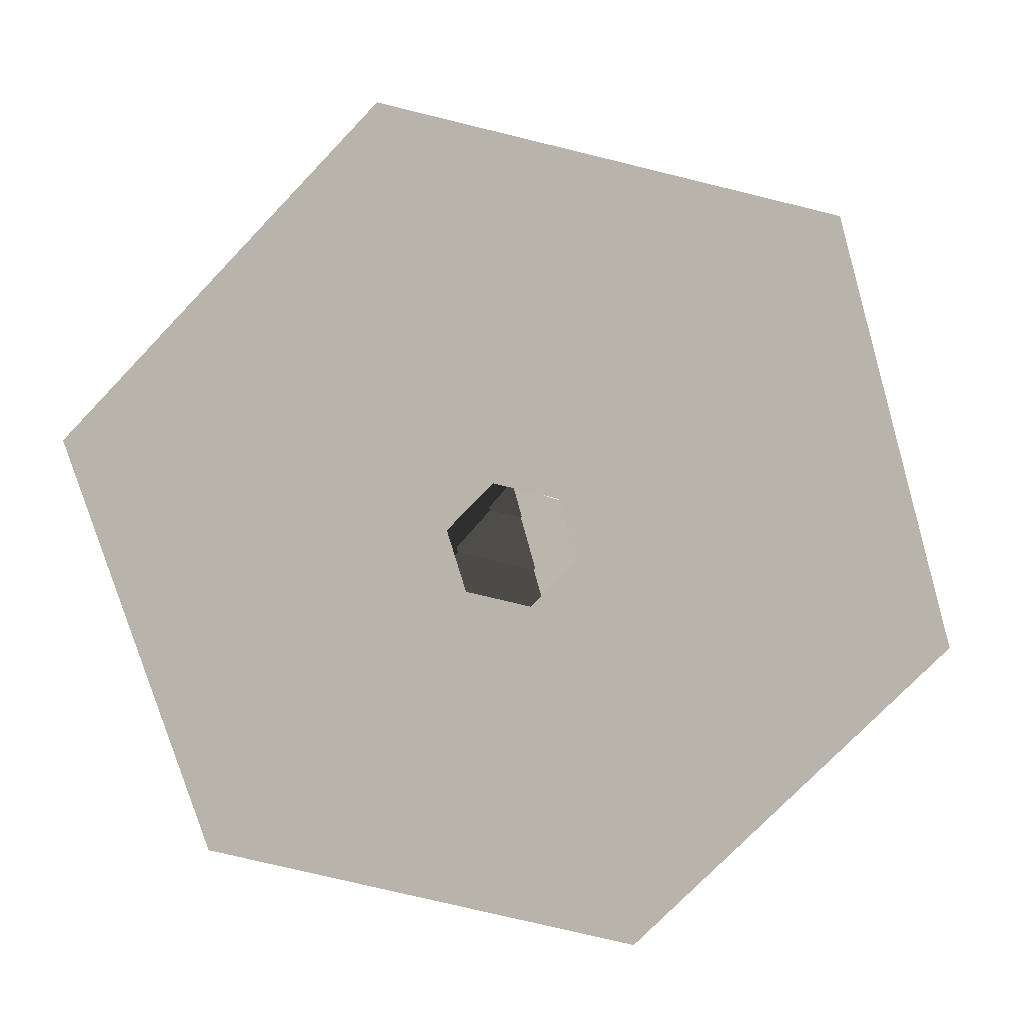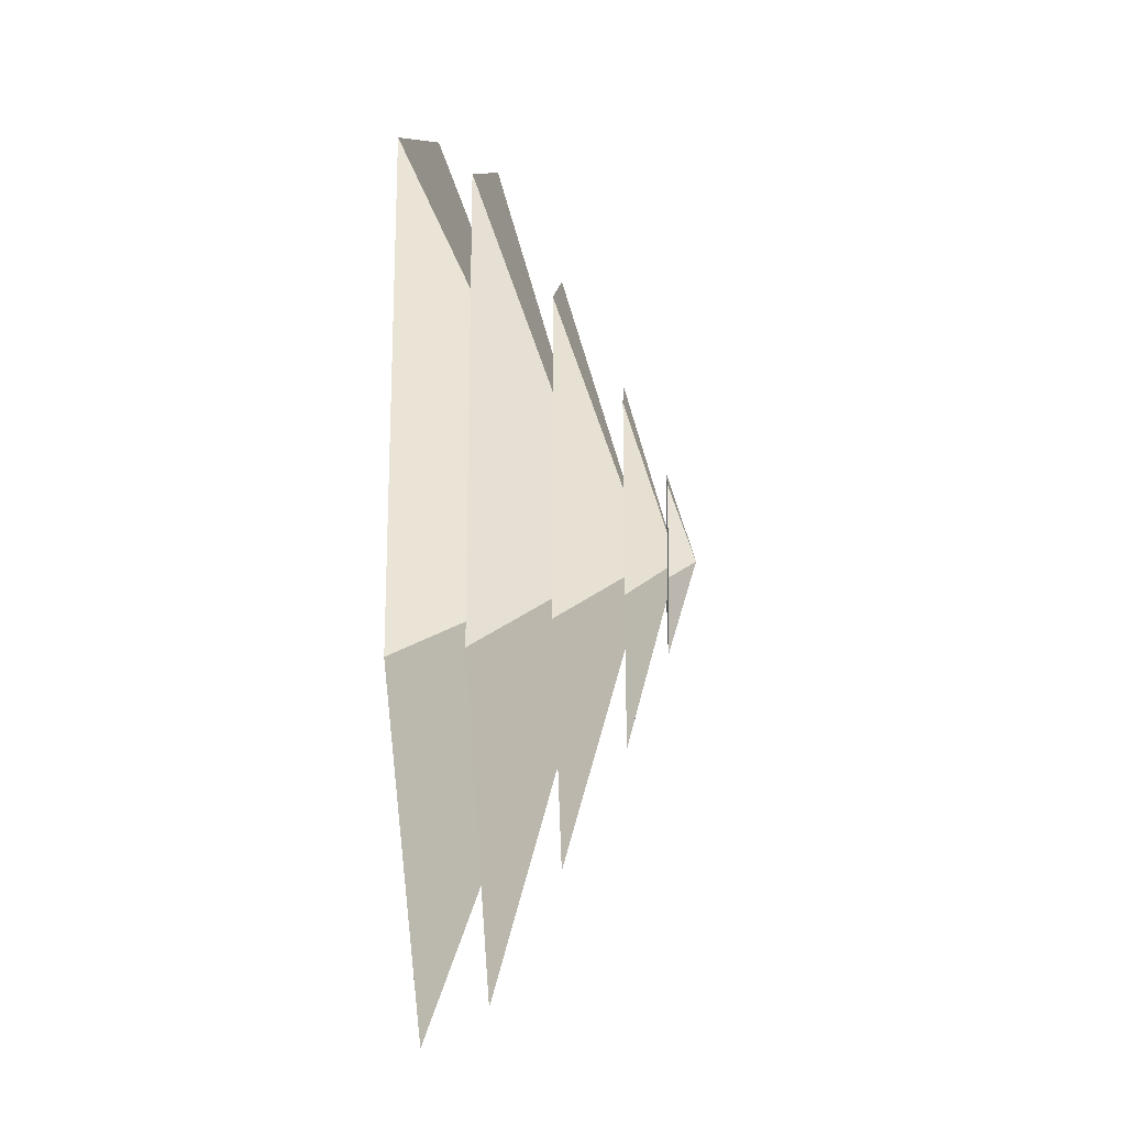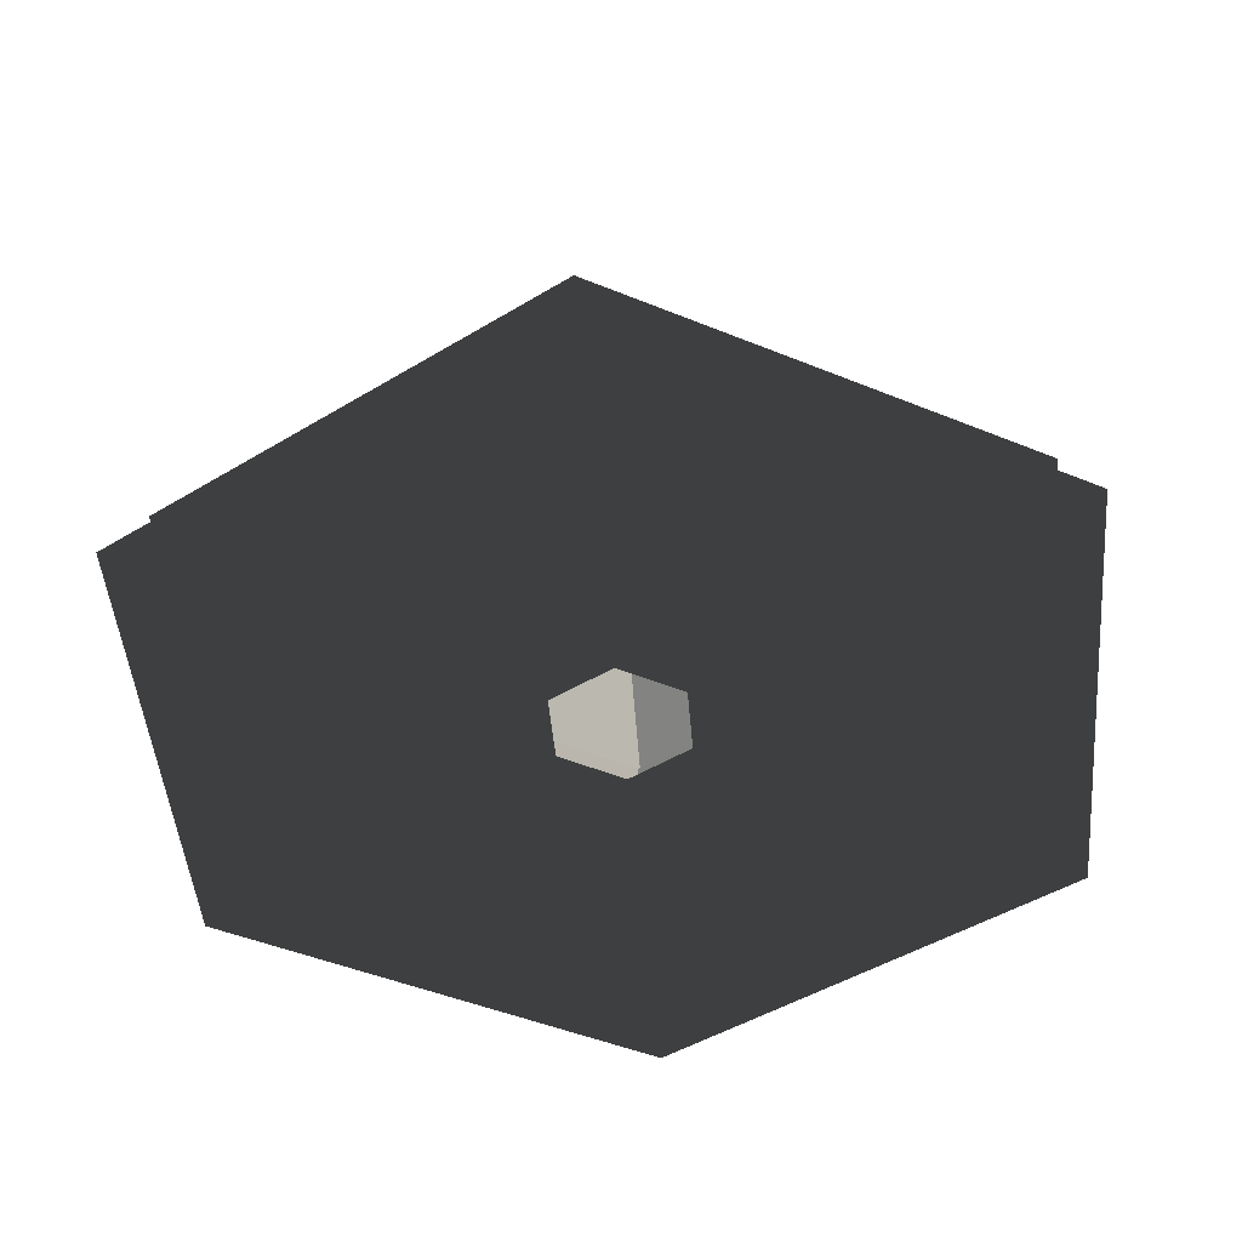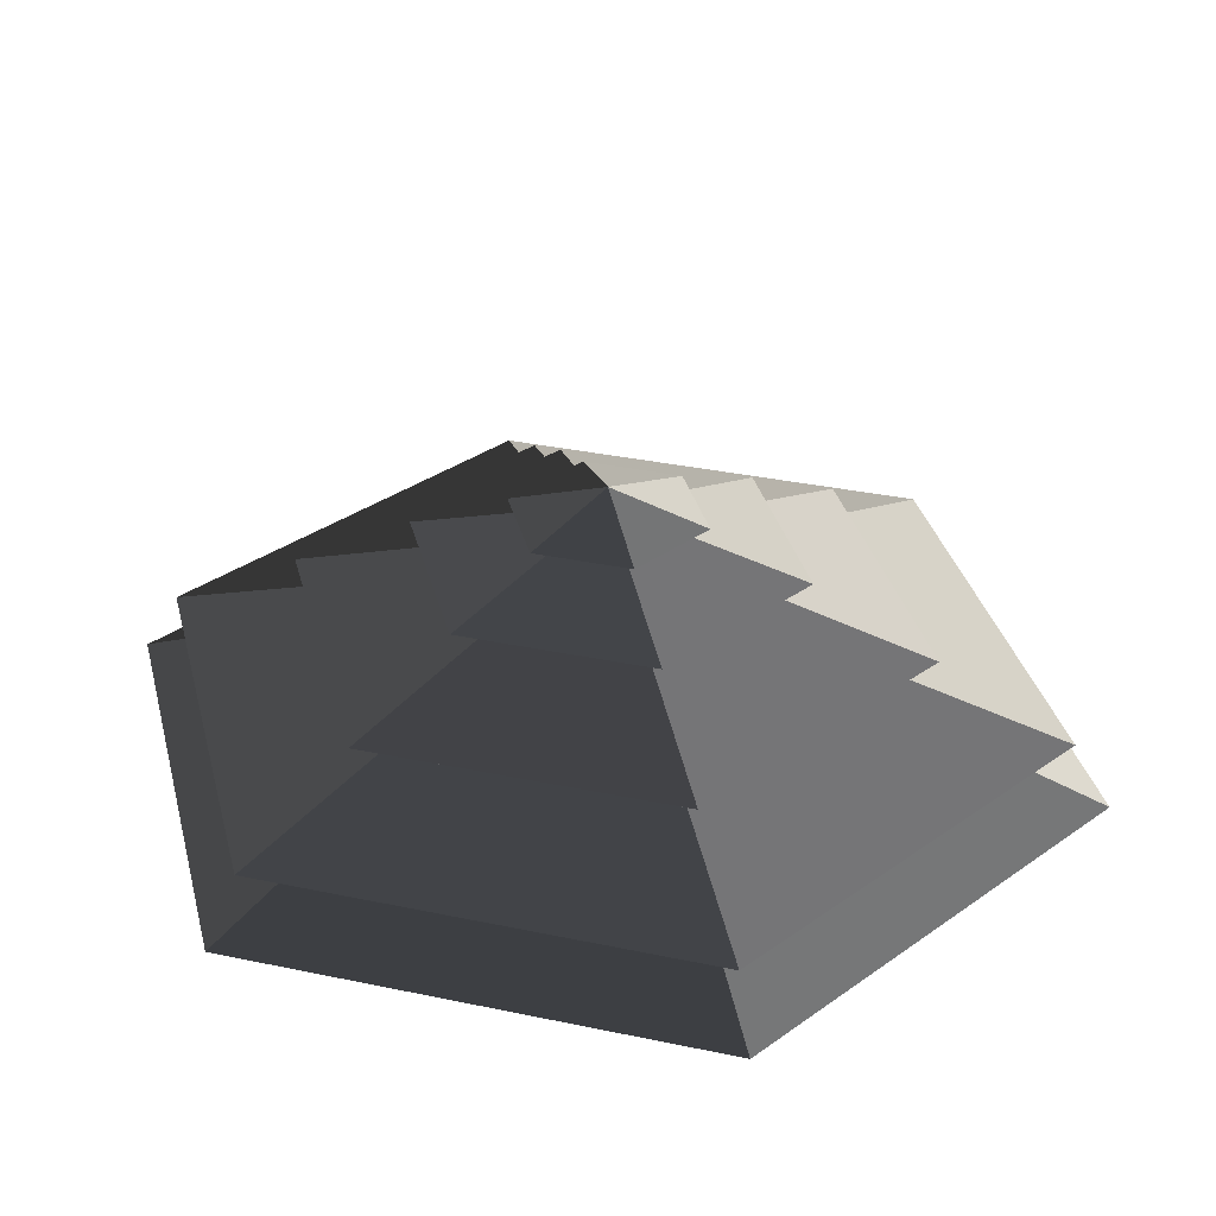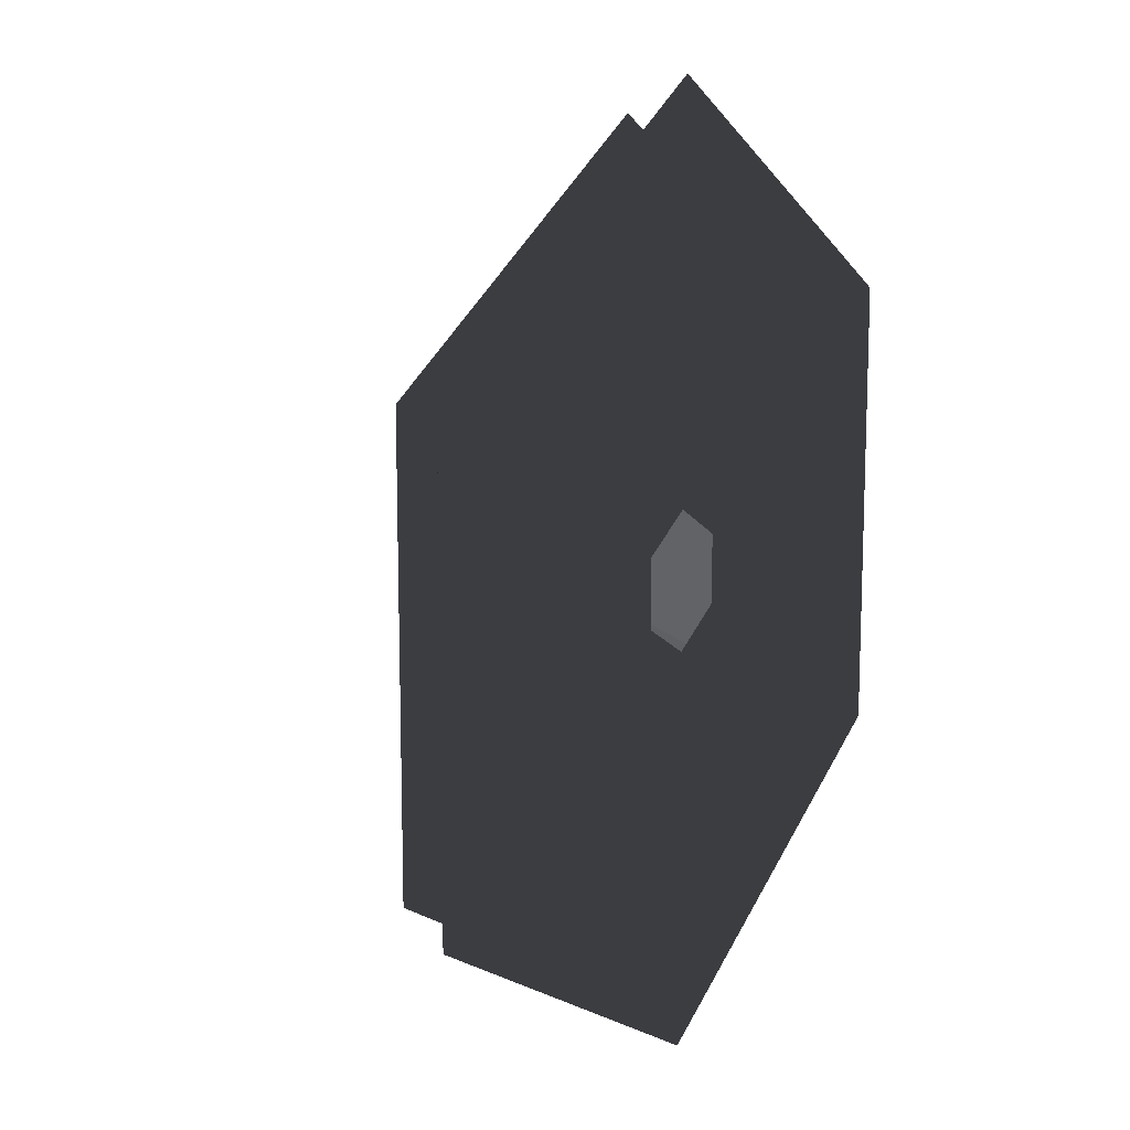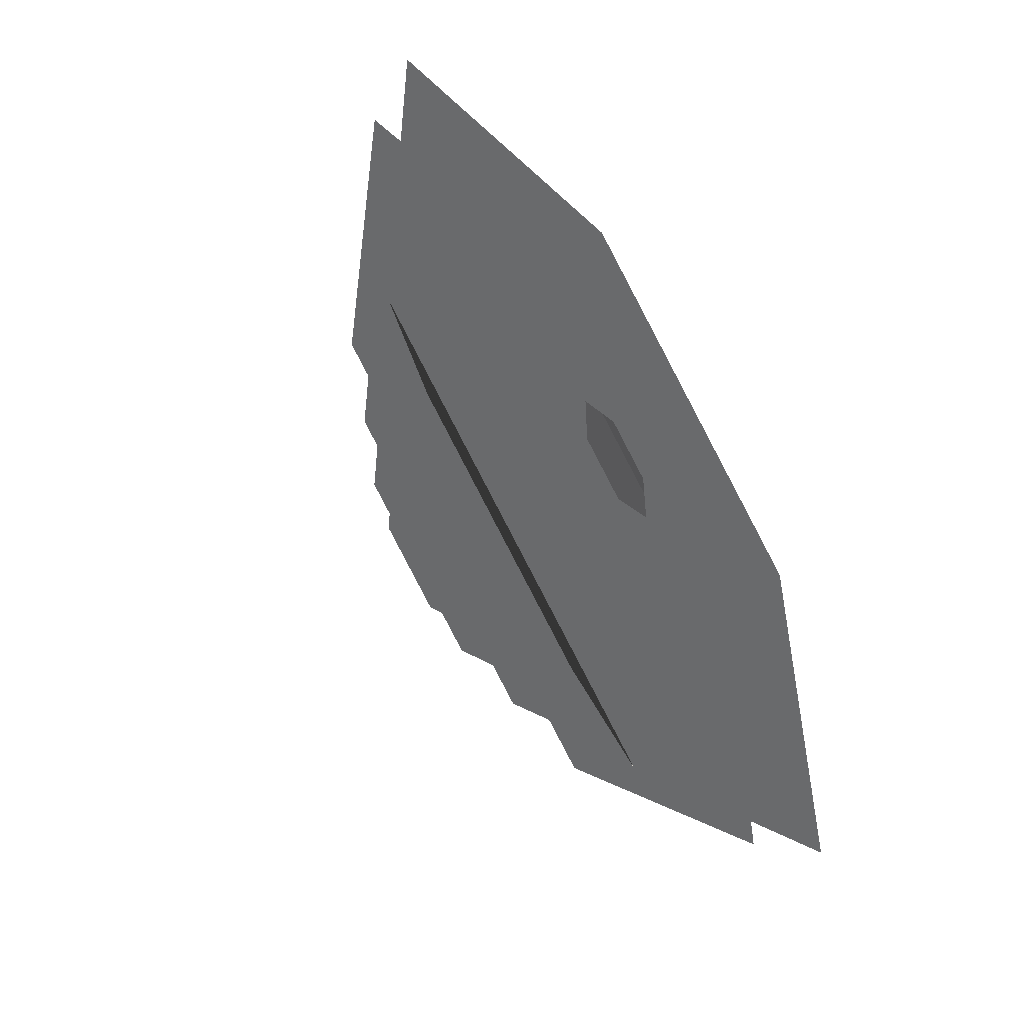
<metadata>
{"format":"obj","ext":"obj","renderer":"f3d","projection":"perspective","resolution":1024,"background":"white","views":[{"elev":-74.5,"azim":-43.7,"up":"+Z"},{"elev":-21.1,"azim":-88.3,"up":"+Y"},{"elev":-46.3,"azim":-115.2,"up":"+Z"},{"elev":33.7,"azim":-134.0,"up":"+Z"},{"elev":13.1,"azim":121.3,"up":"+Y"},{"elev":-52.9,"azim":122.4,"up":"+Y"}]}
</metadata>
<code>
v -10.39 6 3.994
v -70.82 40.89 3.994
v -70.82 -40.89 3.994
v -10.39 -6 3.994
v 2.345e-05 12 3.994
v 2.345e-05 81.78 3.994
v 10.39 6 3.994
v 70.82 40.89 3.994
v 2.345e-05 -81.78 3.994
v 2.345e-05 -12 3.994
v 70.82 -40.89 3.994
v 10.39 -6 3.994
v 2.345e-05 81.78 3.994
v 2.345e-05 51.36 14.77
v -44.48 25.68 14.77
v -70.82 40.89 3.994
v -44.48 25.68 14.77
v -65.28 37.69 14.77
v -65.28 -37.69 14.77
v -44.48 -25.68 14.77
v 2.345e-05 51.36 14.77
v 2.345e-05 75.38 14.77
v 44.48 25.68 14.77
v 65.28 37.69 14.77
v 2.345e-05 -75.38 14.77
v 2.345e-05 -51.36 14.77
v 65.28 -37.69 14.77
v 44.48 -25.68 14.77
v -70.82 -40.89 3.994
v -44.48 -25.68 14.77
v 2.345e-05 -51.36 14.77
v 2.345e-05 -81.78 3.994
v 70.82 -40.89 3.994
v 44.48 -25.68 14.77
v 44.48 25.68 14.77
v 70.82 40.89 3.994
v -70.82 40.89 3.994
v -44.48 25.68 14.77
v -44.48 -25.68 14.77
v -70.82 -40.89 3.994
v 2.345e-05 -81.78 3.994
v 2.345e-05 -51.36 14.77
v 44.48 -25.68 14.77
v 70.82 -40.89 3.994
v 70.82 40.89 3.994
v 44.48 25.68 14.77
v 2.345e-05 51.36 14.77
v 2.345e-05 81.78 3.994
v 2.345e-05 75.38 14.77
v 2.345e-05 33.42 26.26
v -28.94 16.71 26.26
v -65.28 37.69 14.77
v -28.94 16.71 26.26
v -46.13 26.63 26.26
v -46.13 -26.63 26.26
v -28.94 -16.71 26.26
v 2.345e-05 33.42 26.26
v 2.345e-05 53.27 26.26
v 28.94 16.71 26.26
v 46.13 26.63 26.26
v 2.345e-05 -53.27 26.26
v 2.345e-05 -33.42 26.26
v 46.13 -26.63 26.26
v 28.94 -16.71 26.26
v -65.28 -37.69 14.77
v -28.94 -16.71 26.26
v 2.345e-05 -33.42 26.26
v 2.345e-05 -75.38 14.77
v 65.28 -37.69 14.77
v 28.94 -16.71 26.26
v 28.94 16.71 26.26
v 65.28 37.69 14.77
v -65.28 37.69 14.77
v -28.94 16.71 26.26
v -28.94 -16.71 26.26
v -65.28 -37.69 14.77
v 2.345e-05 -75.38 14.77
v 2.345e-05 -33.42 26.26
v 28.94 -16.71 26.26
v 65.28 -37.69 14.77
v 65.28 37.69 14.77
v 28.94 16.71 26.26
v 2.345e-05 33.42 26.26
v 2.345e-05 75.38 14.77
v -46.13 -26.63 26.26
v -13.19 -7.617 36.94
v 2.345e-05 -15.23 36.94
v 2.345e-05 -53.27 26.26
v 2.345e-05 -15.23 36.94
v 2.345e-05 -32.93 36.94
v 28.51 -16.46 36.94
v 13.19 -7.617 36.94
v -13.19 -7.617 36.94
v -28.51 -16.46 36.94
v 28.51 16.46 36.94
v 13.19 7.618 36.94
v 2.345e-05 32.93 36.94
v 2.345e-05 15.23 36.94
v -28.51 16.46 36.94
v -13.19 7.618 36.94
v 46.13 -26.63 26.26
v 13.19 -7.617 36.94
v 13.19 7.618 36.94
v 46.13 26.63 26.26
v -46.13 26.63 26.26
v -13.19 7.618 36.94
v -13.19 -7.617 36.94
v -46.13 -26.63 26.26
v 2.345e-05 -53.27 26.26
v 2.345e-05 -15.23 36.94
v 13.19 -7.617 36.94
v 46.13 -26.63 26.26
v 46.13 26.63 26.26
v 13.19 7.618 36.94
v 2.345e-05 15.23 36.94
v 2.345e-05 53.27 26.26
v 2.345e-05 53.27 26.26
v 2.345e-05 15.23 36.94
v -13.19 7.618 36.94
v -46.13 26.63 26.26
v 28.51 -16.46 36.94
v 5.388 -3.111 44.08
v 5.388 3.111 44.08
v 28.51 16.46 36.94
v 5.388 3.111 44.08
v 14.22 8.211 44.08
v 2.345e-05 16.42 44.08
v 2.345e-05 6.222 44.08
v -14.22 8.211 44.08
v -5.388 3.111 44.08
v 5.388 -3.111 44.08
v 14.22 -8.211 44.08
v -14.22 -8.211 44.08
v -5.388 -3.111 44.08
v 2.345e-05 -16.42 44.08
v 2.345e-05 -6.222 44.08
v -28.51 16.46 36.94
v -5.388 3.111 44.08
v -5.388 -3.111 44.08
v -28.51 -16.46 36.94
v 2.345e-05 -32.93 36.94
v 2.345e-05 -6.222 44.08
v 5.388 -3.111 44.08
v 28.51 -16.46 36.94
v 28.51 16.46 36.94
v 5.388 3.111 44.08
v 2.345e-05 6.222 44.08
v 2.345e-05 32.93 36.94
v 2.345e-05 32.93 36.94
v 2.345e-05 6.222 44.08
v -5.388 3.111 44.08
v -28.51 16.46 36.94
v -28.51 -16.46 36.94
v -5.388 -3.111 44.08
v 2.345e-05 -6.222 44.08
v 2.345e-05 -32.93 36.94
v -14.22 8.211 44.08
v 2.345e-05 -8.71e-07 48.94
v -14.22 -8.211 44.08
v 2.345e-05 -16.42 44.08
v 2.345e-05 -8.71e-07 48.94
v 14.22 -8.211 44.08
v 14.22 8.211 44.08
v 2.345e-05 -8.71e-07 48.94
v 2.345e-05 16.42 44.08
v 2.345e-05 16.42 44.08
v 2.345e-05 -8.71e-07 48.94
v -14.22 8.211 44.08
v -14.22 -8.211 44.08
v 2.345e-05 -8.71e-07 48.94
v 2.345e-05 -16.42 44.08
v 14.22 -8.211 44.08
v 2.345e-05 -8.71e-07 48.94
v 14.22 8.211 44.08
g Cylinder_057_2285_88
f 1 3 2
f 1 4 3
f 5 1 2
f 5 2 6
f 7 5 6
f 7 6 8
f 4 9 3
f 4 10 9
f 10 11 9
f 10 12 11
f 12 8 11
f 12 7 8
f 13 15 14
f 13 16 15
f 17 19 18
f 17 20 19
f 21 17 18
f 21 18 22
f 23 21 22
f 23 22 24
f 20 25 19
f 20 26 25
f 26 27 25
f 26 28 27
f 28 24 27
f 28 23 24
f 29 31 30
f 29 32 31
f 33 35 34
f 33 36 35
f 37 39 38
f 37 40 39
f 41 43 42
f 41 44 43
f 45 47 46
f 45 48 47
f 49 51 50
f 49 52 51
f 53 55 54
f 53 56 55
f 57 53 54
f 57 54 58
f 59 57 58
f 59 58 60
f 56 61 55
f 56 62 61
f 62 63 61
f 62 64 63
f 64 60 63
f 64 59 60
f 65 67 66
f 65 68 67
f 69 71 70
f 69 72 71
f 73 75 74
f 73 76 75
f 77 79 78
f 77 80 79
f 81 83 82
f 81 84 83
f 85 87 86
f 85 88 87
f 89 91 90
f 89 92 91
f 93 89 90
f 93 90 94
f 92 95 91
f 92 96 95
f 96 97 95
f 96 98 97
f 98 99 97
f 98 100 99
f 100 94 99
f 100 93 94
f 101 103 102
f 101 104 103
f 105 107 106
f 105 108 107
f 109 111 110
f 109 112 111
f 113 115 114
f 113 116 115
f 117 119 118
f 117 120 119
f 121 123 122
f 121 124 123
f 125 127 126
f 125 128 127
f 128 129 127
f 128 130 129
f 131 125 126
f 131 126 132
f 130 133 129
f 130 134 133
f 134 135 133
f 134 136 135
f 136 132 135
f 136 131 132
f 137 139 138
f 137 140 139
f 141 143 142
f 141 144 143
f 145 147 146
f 145 148 147
f 149 151 150
f 149 152 151
f 153 155 154
f 153 156 155
f 157 159 158
f 160 162 161
f 163 165 164
f 166 168 167
f 169 171 170
f 172 174 173

</code>
